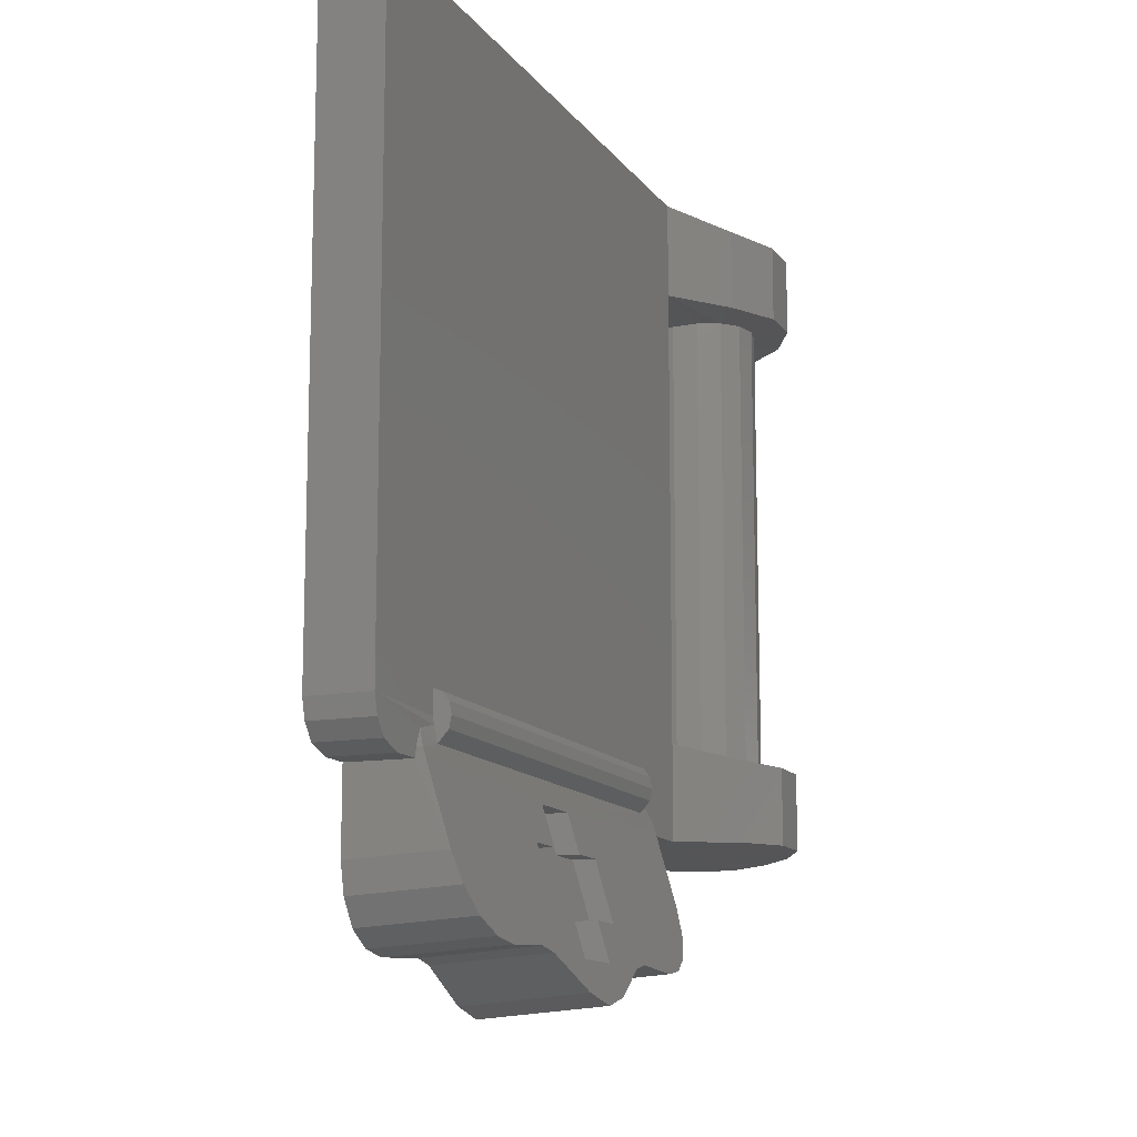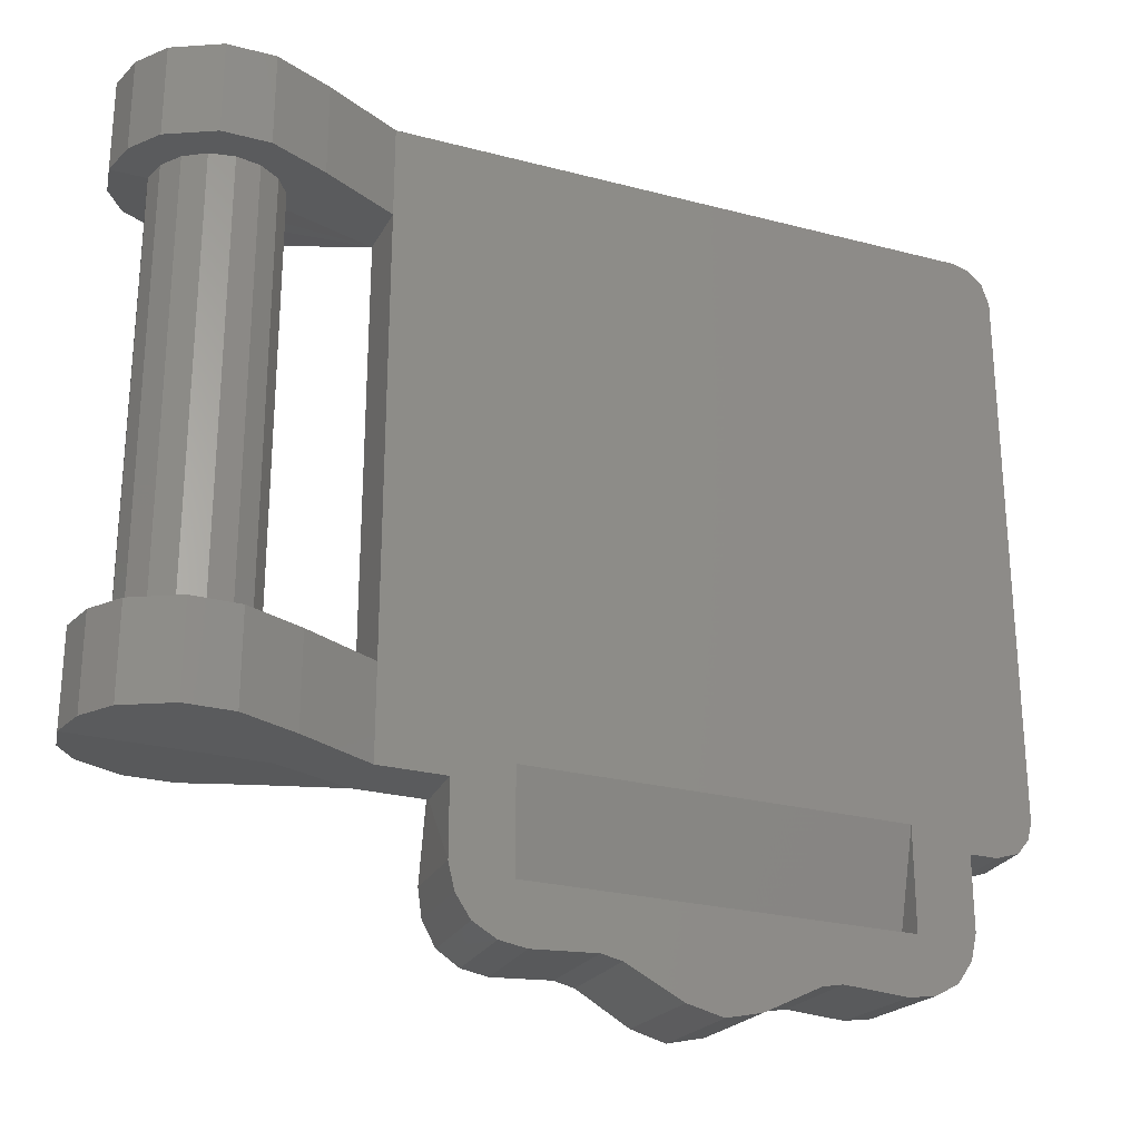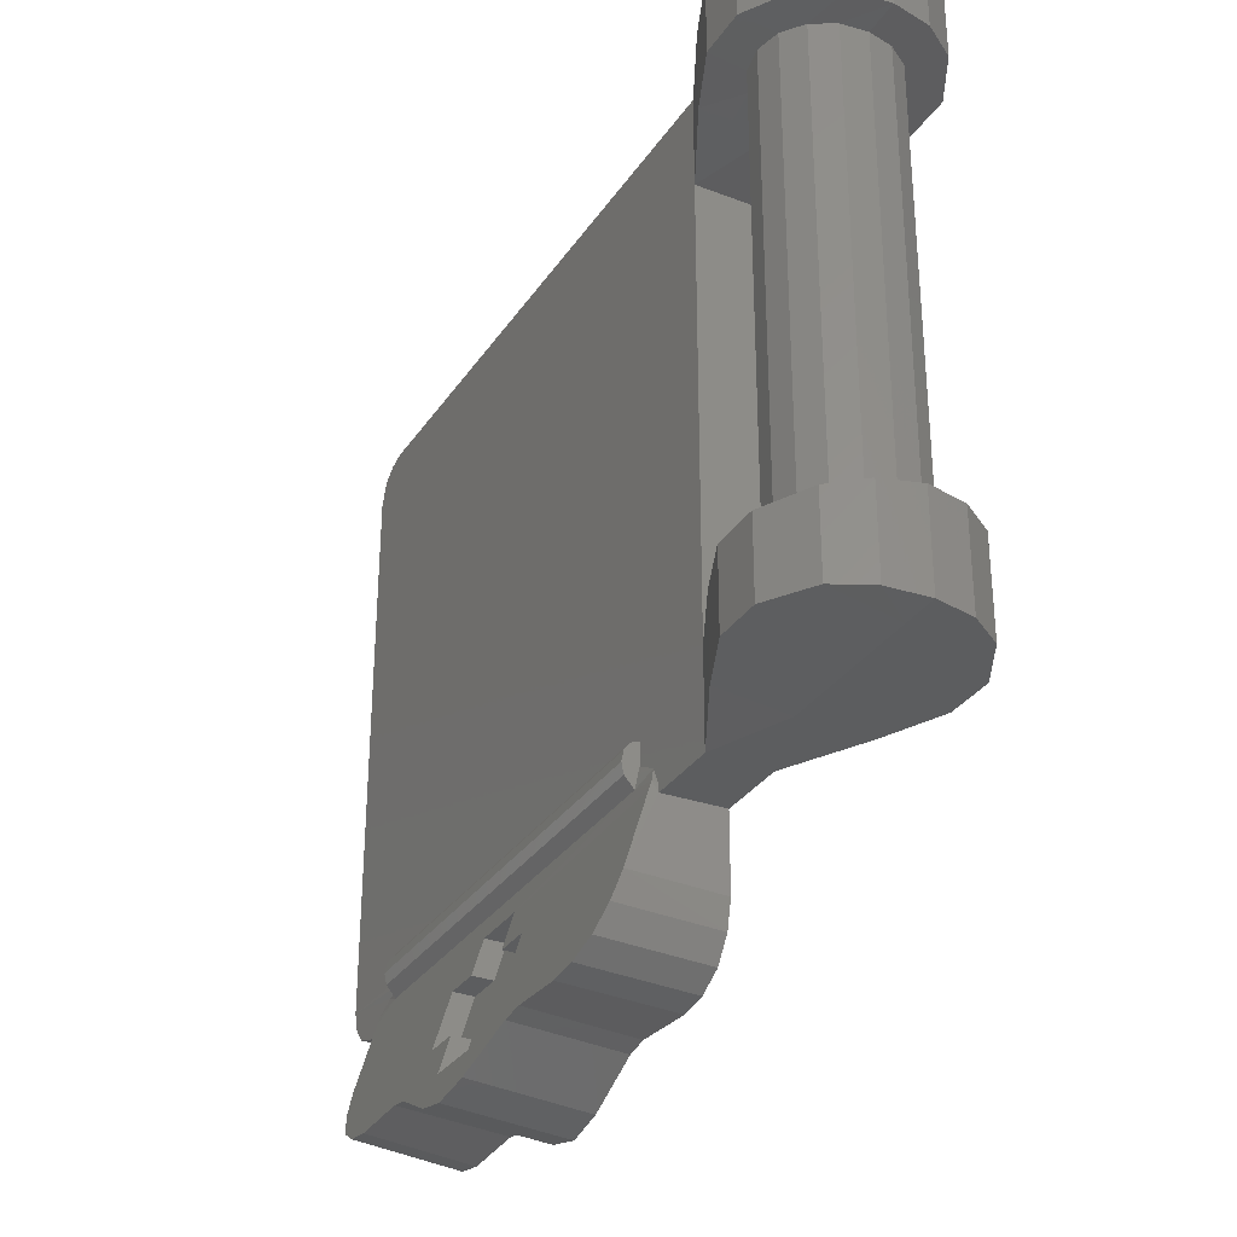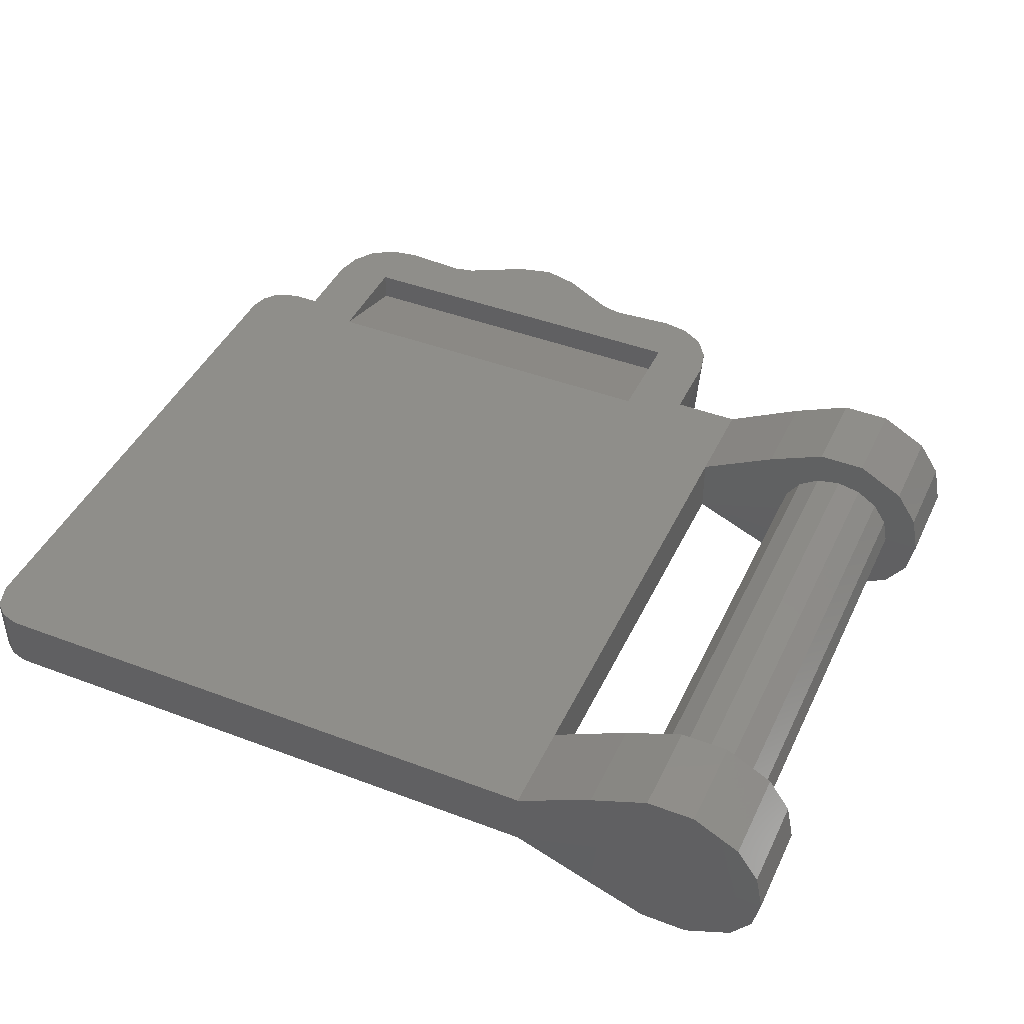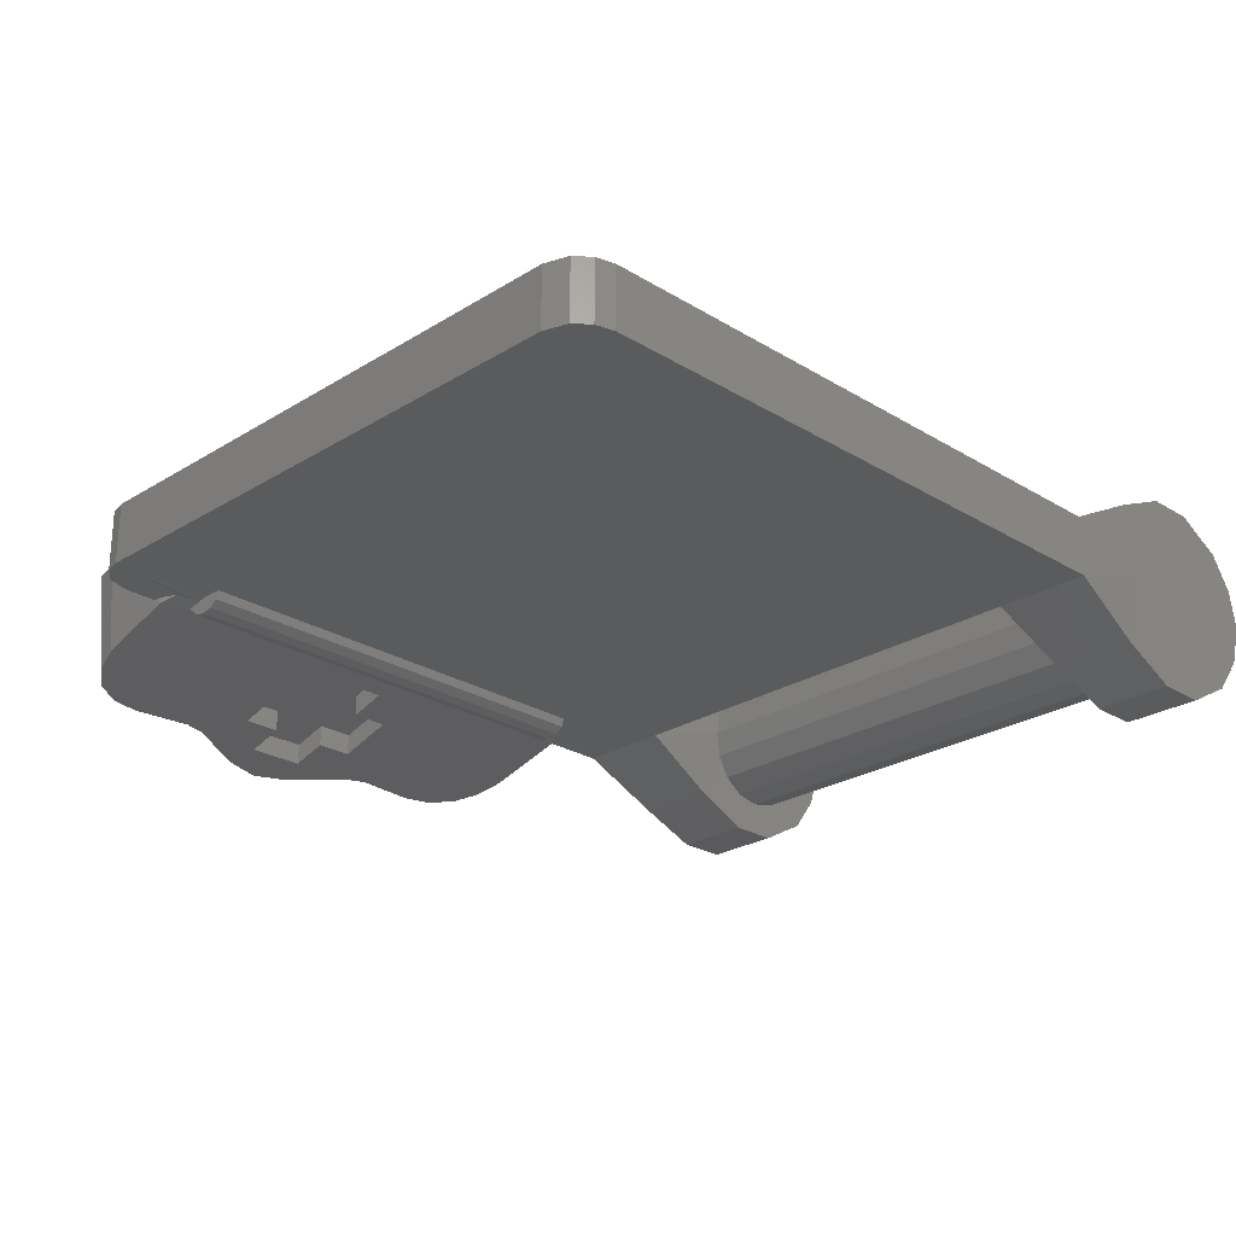
<metadata>
{"format":"stl","ext":"stl","renderer":"f3d","projection":"perspective","resolution":1024,"background":"white","views":[{"elev":-12.8,"azim":112.2,"up":"+Y"},{"elev":-25.9,"azim":-22.7,"up":"+Y"},{"elev":-31.8,"azim":-118.4,"up":"+Y"},{"elev":43.5,"azim":-155.9,"up":"+Z"},{"elev":-24.8,"azim":135.2,"up":"+Z"}]}
</metadata>
<code>
# stl→obj: 240 verts, 432 faces
v 0.579 -0.777 -0.075
v 0.4 -0.8 -0.075
v 0.5958 -0.7384 -0.075
v 0.5691 -0.8 0.075
v 0.4 -0.8 0.075
v 0.5757 -0.8 -0.075
v 0.4 -0.5645 -0.075
v 0.4 0.5645 -0.075
v 0.65 -0.6525 -0.075
v 0.5691 -0.9868 0.075
v 0.577 -0.7778 -0.0898
v 0.7191 -1.008 0.075
v 0.5845 -1.054 0.075
v 0.6227 -1.111 0.075
v 0.65 -0.762 -0.08632
v 0.5775 -0.7974 -0.0956
v 0.682 -1.145 0.075
v 0.7191 -1.008 -0.00156
v 0.7191 -0.7496 0.075
v 0.582 -0.9737 -0.1478
v 0.599 -1.039 -0.1671
v 0.6385 -1.094 -0.1834
v 1.681 -1.008 -0.00156
v 1.681 -0.7496 0.075
v 1.13 -0.82 -0.1023
v 1.27 -0.82 -0.1023
v 1.681 -1.008 0.075
v 0.6984 -1.127 -0.1934
v 0.7663 -1.138 -0.1966
v 0.7498 -1.156 0.075
v 0.9164 -1.129 -0.1938
v 0.9127 -1.146 0.075
v 0.9683 -1.14 -0.197
v 0.9647 -1.157 0.075
v 1.109 -1.21 -0.2178
v 1.108 -1.231 0.075
v 1.2 -1.253 0.075
v 1.2 -1.231 -0.2241
v 0.65 -0.7348 -0.11
v 0.65 -0.7249 -0.07864
v 0.65 -0.7074 -0.1156
v 0.65 -0.7074 -0.075
v 0.65 -0.68 -0.11
v 1.04 -0.91 -0.129
v 1.04 -1.05 -0.1704
v 1.27 -1.14 -0.1971
v 1.13 -1.14 -0.1971
v 1.13 -1.05 -0.1704
v 1.13 -0.82 -0.05016
v 1.13 -0.91 -0.0768
v 1.13 -0.91 -0.129
v 1.04 -0.91 -0.0768
v 1.04 -1.05 -0.1183
v 1.13 -1.05 -0.1183
v 1.13 -1.14 -0.145
v 1.27 -1.14 -0.145
v 0.4 -0.5645 0.075
v 0.4 0.5645 0.075
v 0.2054 0.8 0.1768
v 0.06 0.8 0.2406
v 0.06 0.5645 0.2406
v 0.2054 0.5645 0.1768
v -0.06 0.8 0.2406
v -0.06 0.5645 0.2406
v 0.2054 0.7842 -0.1768
v 0.2054 0.5801 -0.1768
v 0.06 0.5856 -0.2406
v 0.06 0.779 -0.2406
v -0.1768 0.8 0.1768
v -0.1768 0.5645 0.1768
v -0.06 0.779 -0.2406
v -0.06 0.5856 -0.2406
v -0.231 0.8 0.09568
v -0.231 0.5645 0.09568
v -0.25 0.8 0
v -0.25 0.5645 0
v -0.1768 0.5807 -0.1768
v -0.1768 0.7838 -0.1768
v -0.231 0.7923 -0.09568
v -0.231 0.5722 -0.09568
v 0.06124 0.5645 0.1478
v 0.1131 0.5645 0.1131
v -0.06124 0.5645 0.1478
v 0 0.5645 0.16
v -0.1131 0.5645 0.1131
v -0.1478 0.5645 0.06124
v -0.16 0.5645 0
v -0.1478 0.5699 -0.06124
v -0.1131 0.5744 -0.1131
v -0.06124 0.5774 -0.1478
v 0.06124 0.5774 -0.1478
v 0 0.5785 -0.16
v 0.1478 0.5645 0.06124
v -0.054 0.8 0
v 0.05372 0.8 0
v -0.1622 0.8 0
v 0.184 0.8 4e-05
v 0.4 0.8 -0.075
v 0.4 0.8 0.075
v 0.2054 -0.5645 0.1768
v 0.2054 -0.8 0.1768
v 0.06 -0.8 0.2406
v 0.06 -0.5645 0.2406
v 0.2056 -0.8 0
v -0.06124 -0.5645 0.1478
v -0.1768 -0.5645 0.1768
v -0.06 -0.5645 0.2406
v 0 -0.5645 0.16
v -0.1131 -0.5645 0.1131
v 0.2054 -0.7842 -0.1768
v 0.2054 -0.5801 -0.1768
v -0.06 -0.8 0.2406
v 0.06 -0.5856 -0.2406
v 0.06 -0.779 -0.2406
v -0.1768 -0.8 0.1768
v -0.1478 -0.5645 0.06124
v -0.231 -0.5645 0.09568
v -0.054 -0.8 0
v -0.1582 -0.8 0
v -0.231 -0.8 0.09568
v -0.06 -0.779 -0.2406
v -0.06 -0.5856 -0.2406
v -0.16 -0.5645 0
v -0.25 -0.5645 0
v -0.1768 -0.7838 -0.1768
v -0.1768 -0.5807 -0.1768
v -0.1478 -0.5699 -0.06124
v -0.25 -0.8 0
v -0.1131 -0.5744 -0.1131
v -0.231 -0.5722 -0.09568
v -0.231 -0.7923 -0.09568
v 0.06124 -0.5774 -0.1478
v 0.1131 -0.5744 -0.1131
v 0.06124 -0.5645 0.1478
v 0.1131 -0.5645 0.1131
v 0 -0.5785 -0.16
v -0.06124 -0.5774 -0.1478
v 0.05612 -0.8 0
v 1.9 -0.8 -0.075
v 1.821 -0.777 -0.075
v 1.804 -0.7384 -0.075
v 1.959 -0.7809 -0.075
v 1.823 -0.7778 -0.0898
v 1.75 -0.6599 -0.09488
v 0.65 -0.6599 -0.09488
v 1.75 -0.6525 -0.075
v 1.75 -0.7074 -0.075
v 1.75 -0.68 -0.11
v 1.815 -1.054 0.075
v 1.801 -1.039 -0.1671
v 1.818 -0.9737 -0.1478
v 1.831 -0.9868 0.075
v 1.777 -1.111 0.075
v 1.762 -1.094 -0.1834
v 1.75 -0.7074 -0.1156
v 1.75 -0.7249 -0.07864
v 1.718 -1.145 0.075
v 1.702 -1.127 -0.1934
v 1.65 -1.156 0.075
v 1.634 -1.138 -0.1966
v 1.487 -1.146 0.075
v 1.484 -1.129 -0.1938
v 1.435 -1.157 0.075
v 1.432 -1.14 -0.197
v 1.292 -1.231 0.075
v 1.291 -1.21 -0.2178
v 1.75 -0.7348 -0.11
v 1.36 -0.91 -0.129
v 1.36 -1.05 -0.1704
v 1.36 -1.05 -0.1183
v 1.36 -0.91 -0.0768
v 1.27 -0.91 -0.129
v 1.27 -0.91 -0.0768
v 1.27 -0.82 -0.05016
v 1.27 -1.05 -0.1183
v 1.27 -1.05 -0.1704
v 1.75 -0.762 -0.08632
v 1.823 -0.7974 -0.0956
v 1.824 -0.8 -0.075
v 1.988 -0.745 0.075
v 2 -0.7 0.075
v 1.959 -0.7809 0.075
v 1.831 -0.8 0.075
v 1.901 -0.8 0.075
v 1.945 0.788 -0.075
v 1.9 0.8 -0.075
v 1.9 0.8 0.075
v 1.945 0.788 0.075
v 2 0.7 0.075
v 2 -0.7 -0.075
v 2 0.7 -0.075
v 1.988 -0.745 -0.075
v 1.981 0.7588 -0.075
v 1.981 0.7588 0.075
v 0.1131 0.5744 -0.1131
v 0.1478 -0.5645 0.06124
v 0.1478 -0.5699 -0.06124
v 0.16 -0.5645 0
v 0.16 0.5645 0
v 0.1478 0.5699 -0.06124
v 0.1478 0.5645 0.06123
v 0.1478 -0.5645 0.06123
v 0.06123 0.5645 0.1478
v 0.06123 -0.5645 0.1478
v -0 0.5645 0.16
v -0 -0.5645 0.16
v -0.06123 0.5645 0.1478
v -0.06123 -0.5645 0.1478
v -0.1478 0.5645 0.06123
v -0.1478 -0.5645 0.06123
v -0.16 0.5645 -0
v -0.16 -0.5645 -0
v -0.1478 0.5645 -0.06123
v -0.1478 -0.5645 -0.06123
v -0.1131 0.5645 -0.1131
v -0.1131 -0.5645 -0.1131
v -0.06123 0.5645 -0.1478
v -0.06123 -0.5645 -0.1478
v 0 0.5645 -0.16
v 0 -0.5645 -0.16
v 0.06123 0.5645 -0.1478
v 0.06123 -0.5645 -0.1478
v 0.1131 0.5645 -0.1131
v 0.1131 -0.5645 -0.1131
v 0.1478 0.5645 -0.06123
v 0.1478 -0.5645 -0.06123
v -0.1478 0.5699 -0.06123
v -0.06123 0.5774 -0.1478
v 0.16 0.5645 -0
v 0.1478 0.5699 -0.06123
v 0.06123 0.5774 -0.1478
v -0 0.5785 -0.16
v -0 0.5645 -0.16
v -0.1478 -0.5699 -0.06123
v -0.06123 -0.5774 -0.1478
v 0.16 -0.5645 -0
v 0.1478 -0.5699 -0.06123
v 0.06123 -0.5774 -0.1478
v -0 -0.5645 -0.16
v -0 -0.5785 -0.16
f 1 2 3
f 4 5 2
f 2 6 4
f 7 8 9
f 10 4 6
f 1 3 11
f 12 10 13
f 13 14 12
f 11 15 16
f 12 14 17
f 12 18 19
f 20 21 13
f 13 10 20
f 21 22 14
f 14 13 21
f 19 18 23
f 23 24 19
f 25 15 26
f 12 27 23
f 23 18 12
f 22 28 17
f 17 14 22
f 28 29 30
f 30 17 28
f 29 31 32
f 32 30 29
f 31 33 34
f 34 32 31
f 33 35 36
f 36 34 33
f 37 36 35
f 35 38 37
f 39 15 40
f 40 41 39
f 42 43 41
f 41 40 42
f 31 44 45
f 45 33 31
f 46 38 35
f 35 47 46
f 47 33 45
f 45 48 47
f 33 47 35
f 26 49 25
f 25 49 50
f 50 51 25
f 50 52 44
f 44 51 50
f 53 45 44
f 44 52 53
f 53 54 48
f 48 45 53
f 47 55 56
f 56 46 47
f 55 54 56
f 50 54 53
f 50 53 52
f 55 47 48
f 48 54 55
f 57 4 19
f 19 58 57
f 4 57 5
f 1 11 6
f 6 11 16
f 7 9 42
f 8 7 57
f 57 58 8
f 59 60 61
f 61 62 59
f 63 64 61
f 61 60 63
f 65 66 67
f 67 68 65
f 63 69 70
f 70 64 63
f 71 68 67
f 67 72 71
f 73 74 70
f 70 69 73
f 75 76 74
f 74 73 75
f 71 72 77
f 77 78 71
f 79 80 76
f 76 75 79
f 79 78 77
f 77 80 79
f 61 81 82
f 82 62 61
f 83 84 64
f 64 70 83
f 85 83 70
f 70 74 85
f 86 85 74
f 74 76 86
f 87 86 76
f 76 80 88
f 88 87 76
f 89 88 80
f 80 77 89
f 90 89 77
f 77 72 90
f 67 91 92
f 62 82 93
f 93 58 62
f 71 78 94
f 94 95 71
f 94 78 96
f 68 71 95
f 95 65 68
f 97 65 95
f 95 59 97
f 95 63 60
f 60 59 95
f 63 95 94
f 94 69 63
f 69 94 96
f 96 75 73
f 73 69 96
f 78 79 96
f 96 79 75
f 65 97 98
f 8 66 65
f 65 98 8
f 58 99 59
f 59 62 58
f 100 101 5
f 5 57 100
f 102 101 100
f 100 103 102
f 5 101 104
f 104 2 5
f 105 106 107
f 107 108 105
f 106 105 109
f 7 2 110
f 110 111 7
f 107 112 102
f 102 103 107
f 113 111 110
f 110 114 113
f 115 112 107
f 107 106 115
f 116 117 106
f 106 109 116
f 112 115 118
f 119 118 115
f 115 120 119
f 113 114 121
f 121 122 113
f 123 124 117
f 117 116 123
f 117 120 115
f 115 106 117
f 125 126 122
f 122 121 125
f 124 123 127
f 124 128 120
f 120 117 124
f 125 118 119
f 129 126 130
f 127 129 130
f 130 124 127
f 130 131 128
f 128 124 130
f 126 125 131
f 131 130 126
f 132 133 111
f 103 134 108
f 108 107 103
f 103 100 135
f 135 134 103
f 136 113 122
f 122 137 136
f 113 136 132
f 132 111 113
f 58 19 24
f 118 138 102
f 102 112 118
f 121 114 118
f 118 125 121
f 104 138 110
f 114 110 138
f 138 118 114
f 101 102 138
f 138 104 101
f 119 120 128
f 125 119 131
f 131 119 128
f 139 140 141
f 141 142 139
f 141 140 143
f 144 145 9
f 9 146 144
f 147 148 144
f 144 146 147
f 145 144 148
f 148 43 145
f 149 150 151
f 151 152 149
f 153 154 150
f 150 149 153
f 43 148 155
f 155 41 43
f 155 148 147
f 147 156 155
f 154 153 157
f 157 158 154
f 159 160 158
f 158 157 159
f 161 162 160
f 160 159 161
f 162 161 163
f 163 164 162
f 164 163 165
f 165 166 164
f 37 38 166
f 166 165 37
f 41 155 167
f 167 39 41
f 168 169 170
f 170 171 168
f 26 172 173
f 173 174 26
f 26 174 49
f 50 175 56
f 56 54 50
f 176 46 56
f 56 175 176
f 169 176 175
f 175 170 169
f 175 173 171
f 171 170 175
f 172 168 171
f 171 173 172
f 46 166 38
f 46 169 164
f 164 166 46
f 39 167 177
f 177 15 39
f 27 24 23
f 178 143 179
f 179 143 140
f 178 179 151
f 152 151 179
f 180 181 24
f 24 182 180
f 183 179 139
f 139 184 183
f 184 139 142
f 142 182 184
f 185 186 187
f 187 188 185
f 8 98 186
f 186 185 8
f 99 187 186
f 186 98 99
f 167 155 156
f 156 177 167
f 189 181 190
f 190 191 189
f 142 192 180
f 180 182 142
f 192 190 181
f 181 180 192
f 189 191 193
f 193 194 189
f 193 185 188
f 188 194 193
f 168 172 26
f 143 177 141
f 141 177 156
f 16 20 6
f 20 10 6
f 152 179 183
f 145 43 42
f 42 9 145
f 27 34 36
f 36 37 27
f 11 3 15
f 15 3 40
f 177 143 178
f 25 51 44
f 44 16 25
f 168 151 150
f 150 154 168
f 160 162 168
f 168 158 160
f 169 168 162
f 162 164 169
f 158 168 154
f 44 21 20
f 20 16 44
f 29 28 44
f 44 31 29
f 22 21 44
f 44 28 22
f 25 16 15
f 177 178 26
f 26 15 177
f 168 26 178
f 178 151 168
f 46 176 169
f 50 49 173
f 173 175 50
f 173 49 174
f 27 12 32
f 32 34 27
f 30 32 12
f 12 17 30
f 163 161 27
f 165 163 27
f 27 37 165
f 159 157 27
f 27 161 159
f 183 24 27
f 27 152 183
f 27 153 149
f 149 152 27
f 190 147 146
f 146 191 190
f 139 179 140
f 141 190 192
f 192 142 141
f 147 190 156
f 141 156 190
f 12 19 4
f 4 10 12
f 153 27 157
f 72 67 92
f 92 90 72
f 91 67 66
f 66 195 91
f 84 81 61
f 61 64 84
f 122 126 129
f 129 137 122
f 2 104 110
f 100 57 196
f 196 135 100
f 133 197 7
f 7 111 133
f 57 7 198
f 198 196 57
f 198 7 197
f 6 2 1
f 40 3 42
f 7 42 3
f 3 2 7
f 199 8 58
f 58 93 199
f 8 199 200
f 195 66 8
f 8 200 195
f 97 59 99
f 99 98 97
f 184 182 24
f 24 183 184
f 24 189 58
f 194 188 58
f 58 189 194
f 58 188 187
f 187 99 58
f 8 185 193
f 191 146 8
f 8 193 191
f 8 146 9
f 189 24 181
f 198 199 201
f 198 201 202
f 202 201 82
f 202 82 135
f 135 82 203
f 135 203 204
f 204 203 205
f 204 205 206
f 206 205 207
f 206 207 208
f 208 207 85
f 208 85 109
f 109 85 209
f 109 209 210
f 210 209 211
f 210 211 212
f 212 211 213
f 212 213 214
f 214 213 215
f 214 215 216
f 216 215 217
f 216 217 218
f 218 217 219
f 218 219 220
f 220 219 221
f 220 221 222
f 222 221 223
f 222 223 224
f 224 223 225
f 224 225 226
f 226 225 199
f 226 199 198
f 211 211 213
f 211 213 227
f 213 227 215
f 227 215 89
f 215 89 217
f 89 217 228
f 217 228 219
f 228 219 92
f 229 229 230
f 229 230 225
f 230 225 195
f 225 195 223
f 195 223 231
f 223 231 221
f 231 221 232
f 221 232 233
f 212 212 234
f 212 234 214
f 234 214 129
f 214 129 216
f 129 216 235
f 216 235 218
f 235 218 136
f 218 136 220
f 236 236 226
f 236 226 237
f 226 237 224
f 237 224 133
f 224 133 222
f 133 222 238
f 222 238 239
f 238 239 240

</code>
